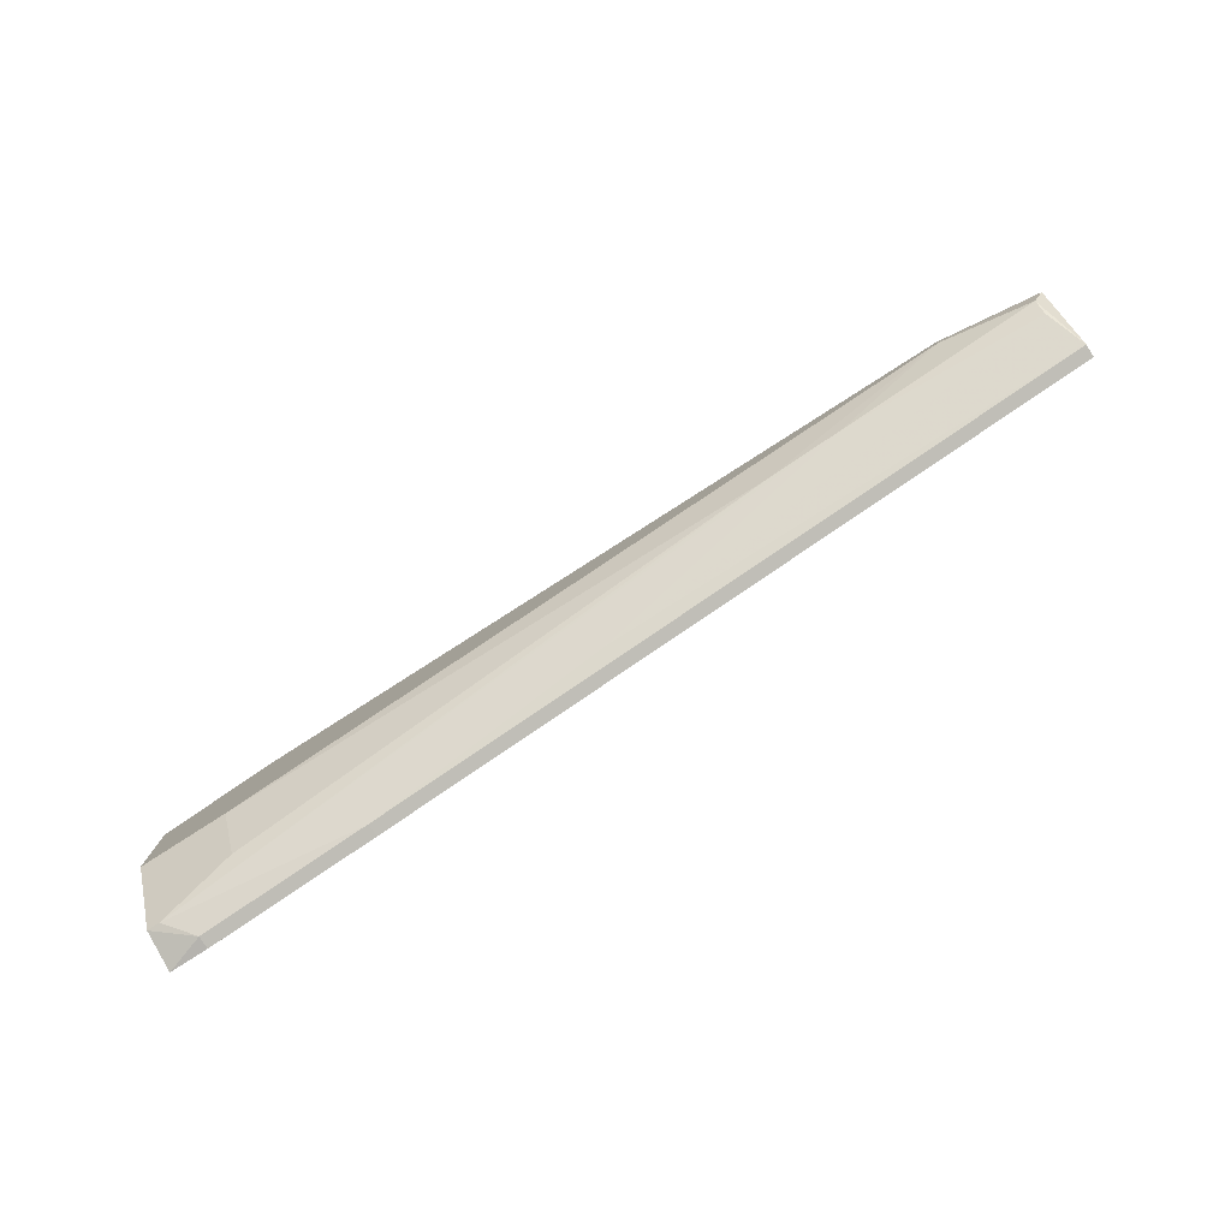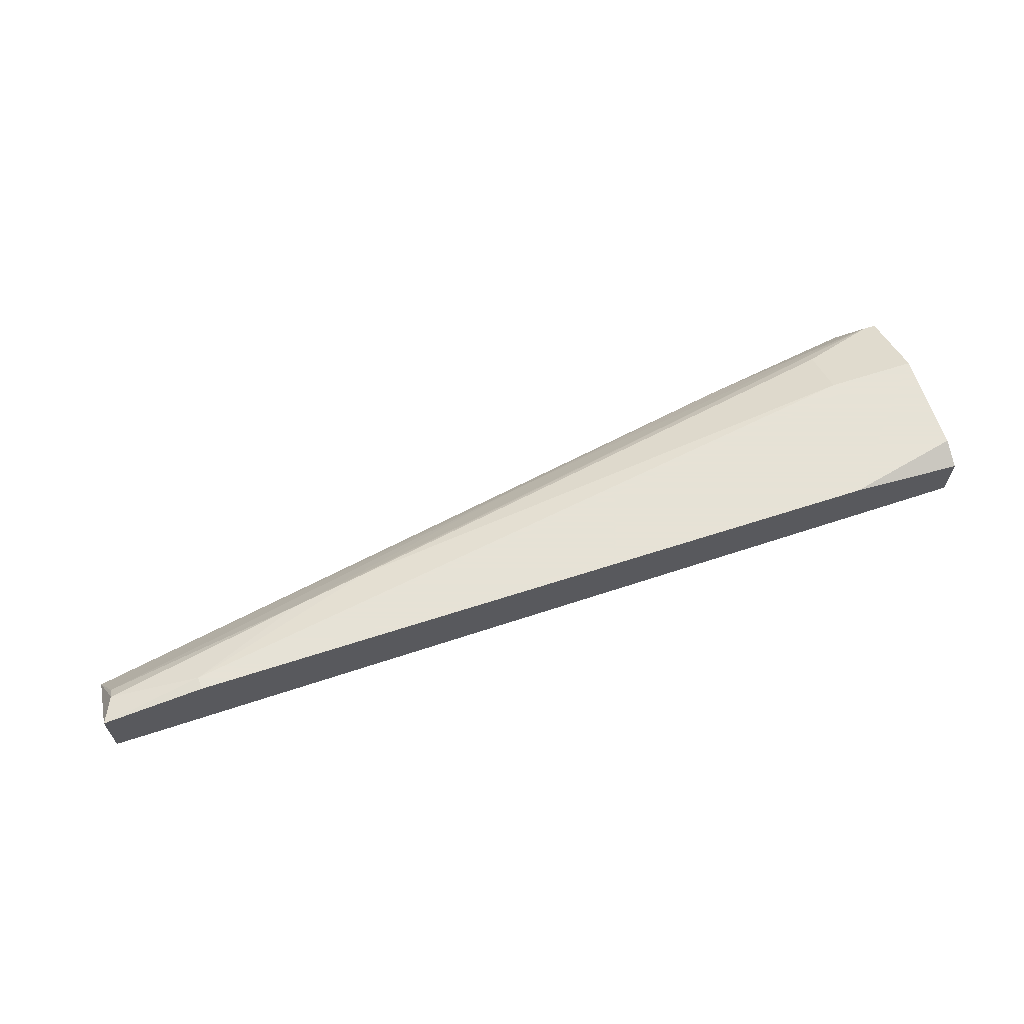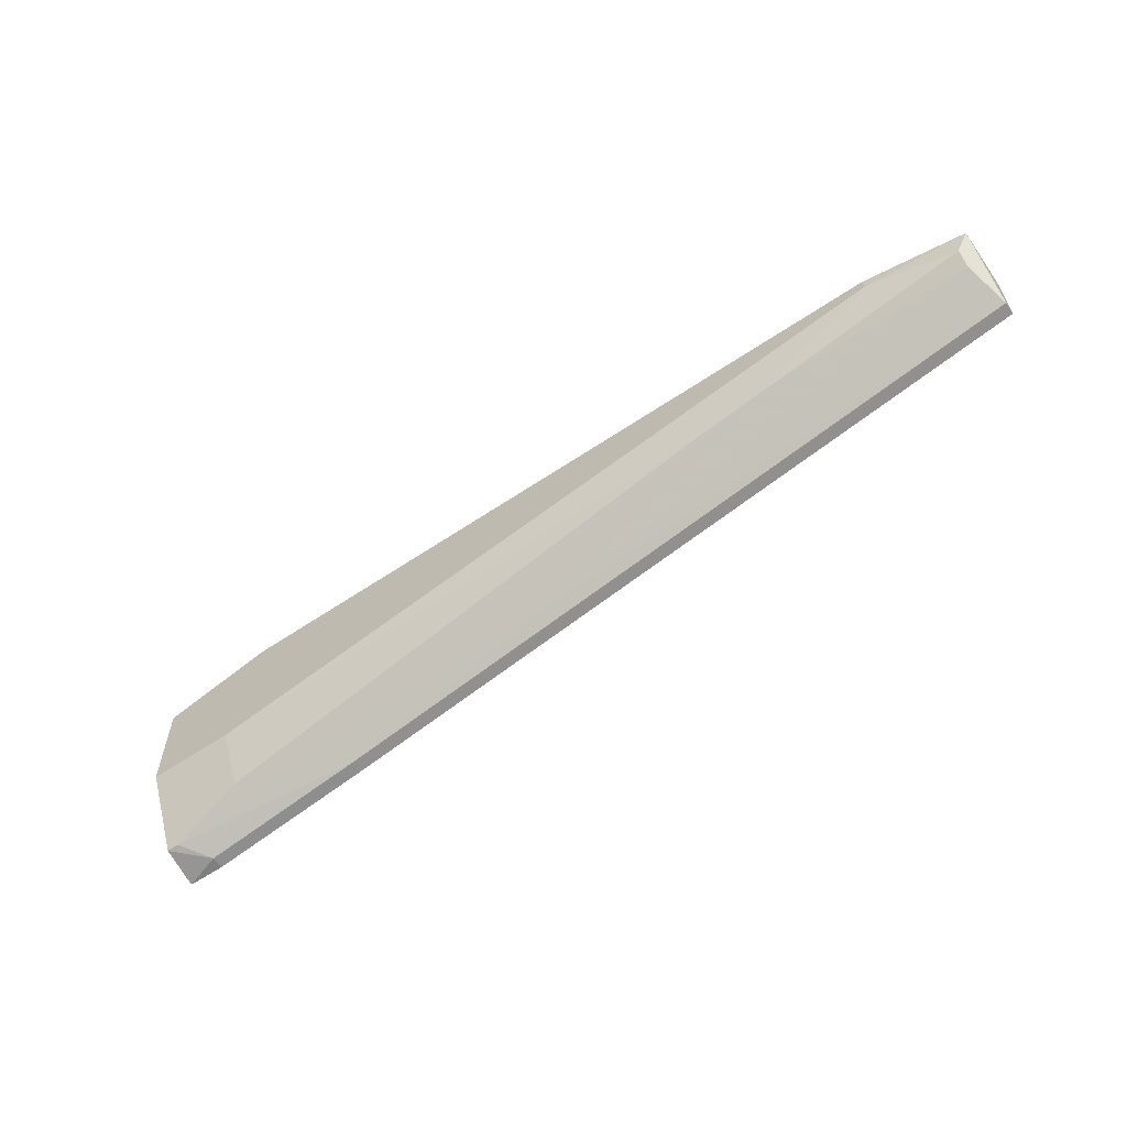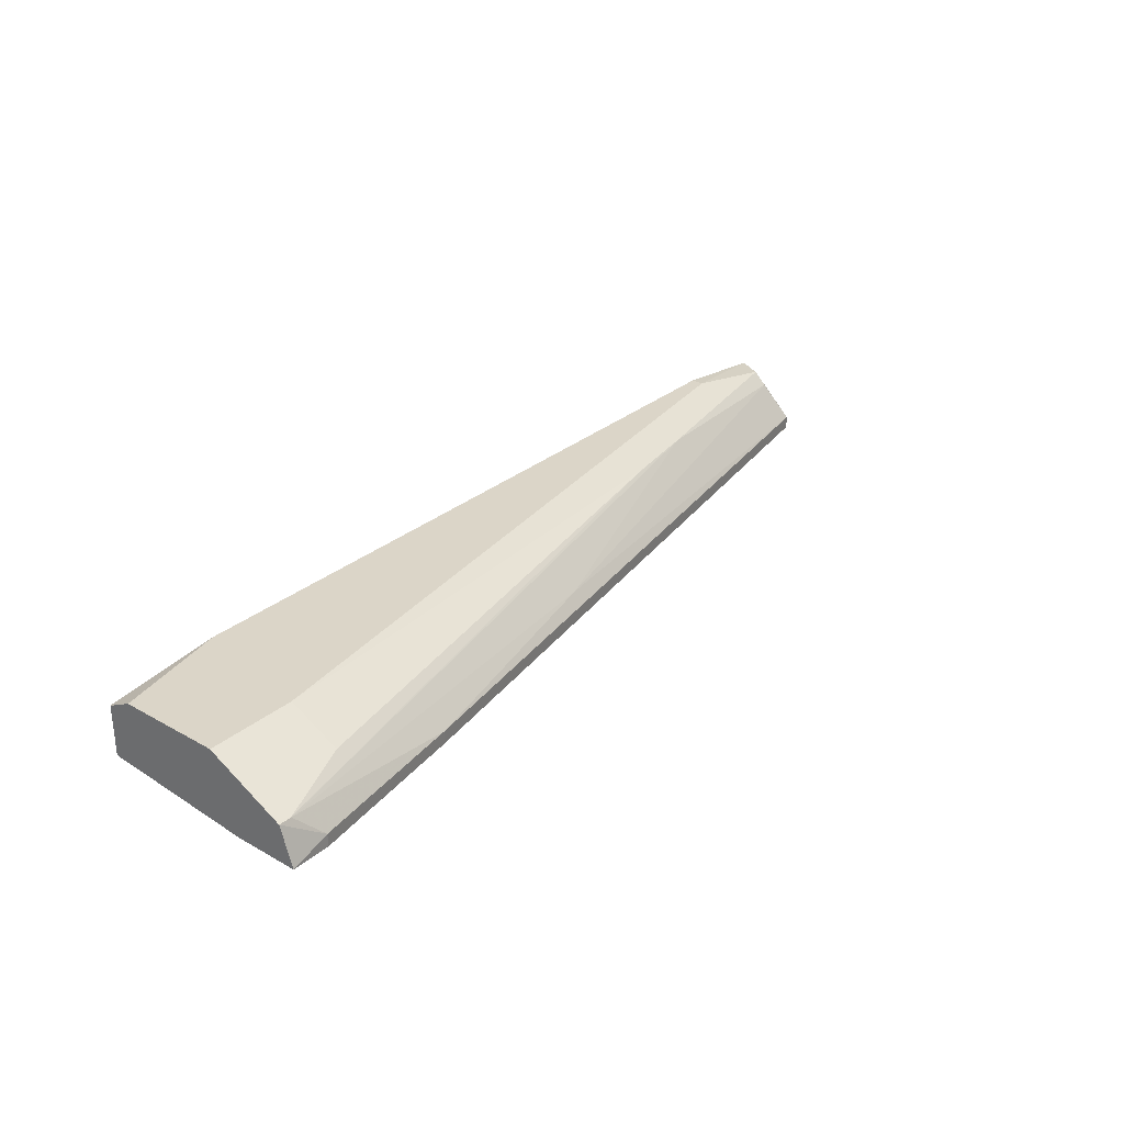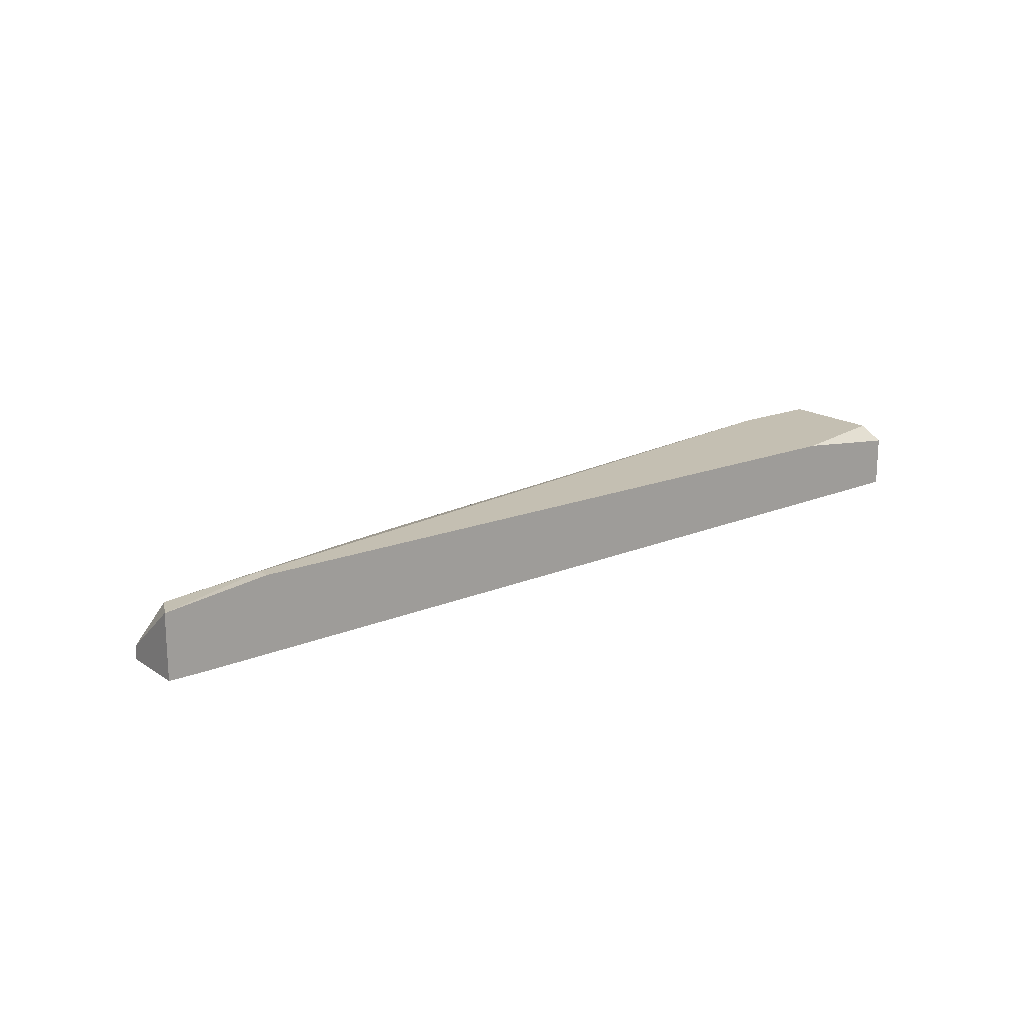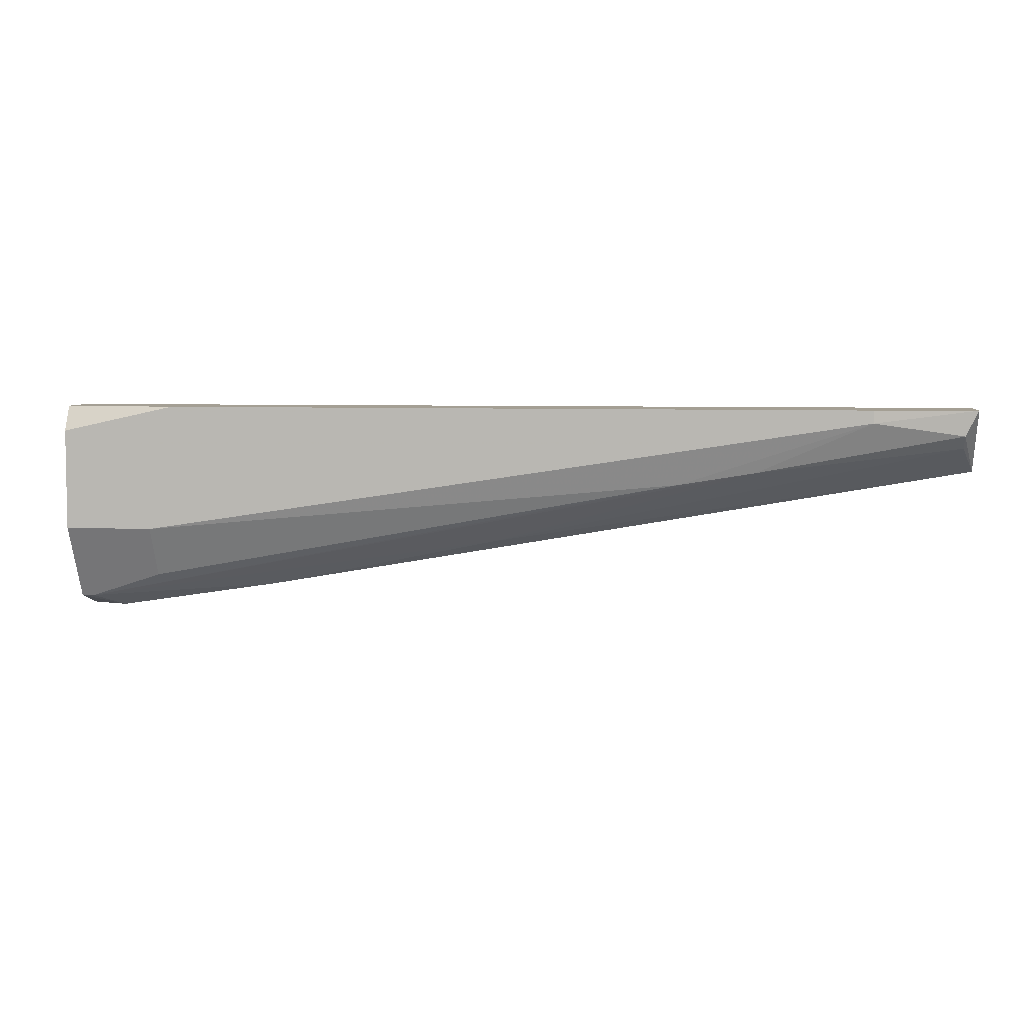
<metadata>
{"format":"obj","ext":"obj","renderer":"f3d","projection":"perspective","resolution":1024,"background":"white","views":[{"elev":-79.9,"azim":-147.4,"up":"+Z"},{"elev":63.8,"azim":-18.2,"up":"+Y"},{"elev":-59.6,"azim":-145.2,"up":"+Z"},{"elev":29.6,"azim":129.6,"up":"+Y"},{"elev":17.6,"azim":-37.8,"up":"+Y"},{"elev":5.6,"azim":-172.2,"up":"+Z"}]}
</metadata>
<code>
v -0.0185 0.01278 -0.008388
v -0.0582 0.01492 0.000195
v -0.0582 0.01599 0.001268
v -0.05605 0.01063 0.003415
v 0.01908 0.0117 0.003415
v 0.01908 0.01385 -0.01375
v 0.01908 0.01063 -0.01483
v 0.01908 0.01063 -0.009461
v 0.01908 0.01599 0.003415
v 0.01908 0.01707 0.001268
v 0.01908 0.01707 -0.007315
v 0.01156 0.01492 -0.01161
v 0.01156 0.01707 -0.007315
v 0.009404 0.01707 0.003415
v 0.01478 0.01063 -0.008388
v 0.001896 0.0117 -0.01268
v 0.001896 0.01063 -0.01268
v 0.018 0.01385 -0.01375
v -0.04101 0.01599 -0.001951
v -0.05927 0.0117 -0.001951
v -0.05927 0.01063 -0.001951
v -0.05927 0.01063 0.003415
v -0.05927 0.01599 0.003415
v -0.05068 0.01707 0.002342
v -0.05068 0.01707 0.003415
v 0.01585 0.0117 -0.01483
v 0.01585 0.01063 -0.01483
v -0.03458 0.01599 -0.003024
f 21 16 17
f 5 23 22
f 23 5 14
f 27 22 21
f 22 23 21
f 14 11 24
f 11 5 6
f 22 27 8
f 6 5 8
f 5 11 10
f 11 14 10
f 21 23 20
f 24 11 13
f 11 6 13
f 23 24 3
f 24 19 3
f 20 23 3
f 26 27 16
f 21 20 16
f 14 5 9
f 5 10 9
f 10 14 9
f 23 14 25
f 24 23 25
f 14 24 25
f 27 26 7
f 26 6 7
f 8 27 7
f 6 8 7
f 5 22 4
f 22 8 4
f 6 26 18
f 13 6 18
f 26 16 18
f 12 13 18
f 3 19 2
f 20 3 2
f 16 20 1
f 18 16 1
f 19 18 1
f 2 19 1
f 20 2 1
f 8 5 15
f 5 4 15
f 4 8 15
f 19 24 28
f 24 13 28
f 13 12 28
f 18 19 28
f 12 18 28
f 27 21 17
f 16 27 17

</code>
